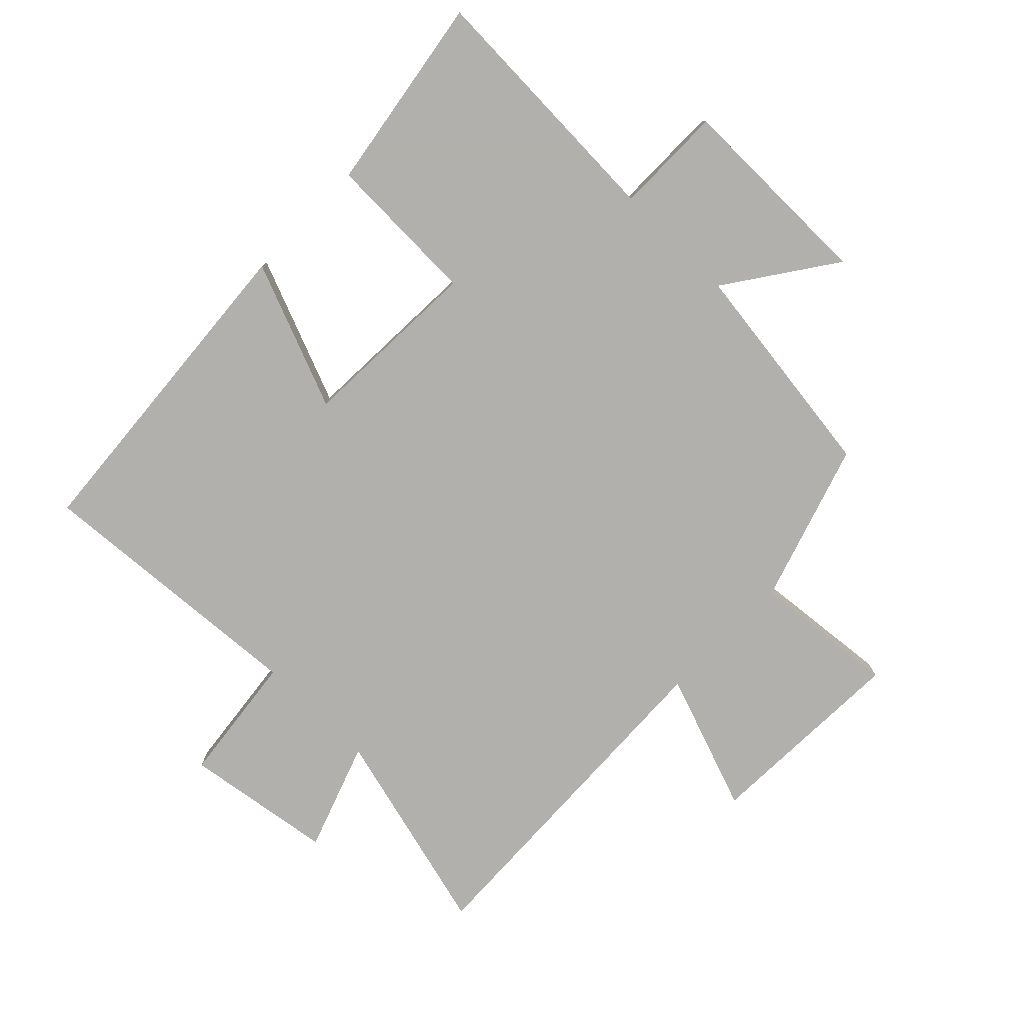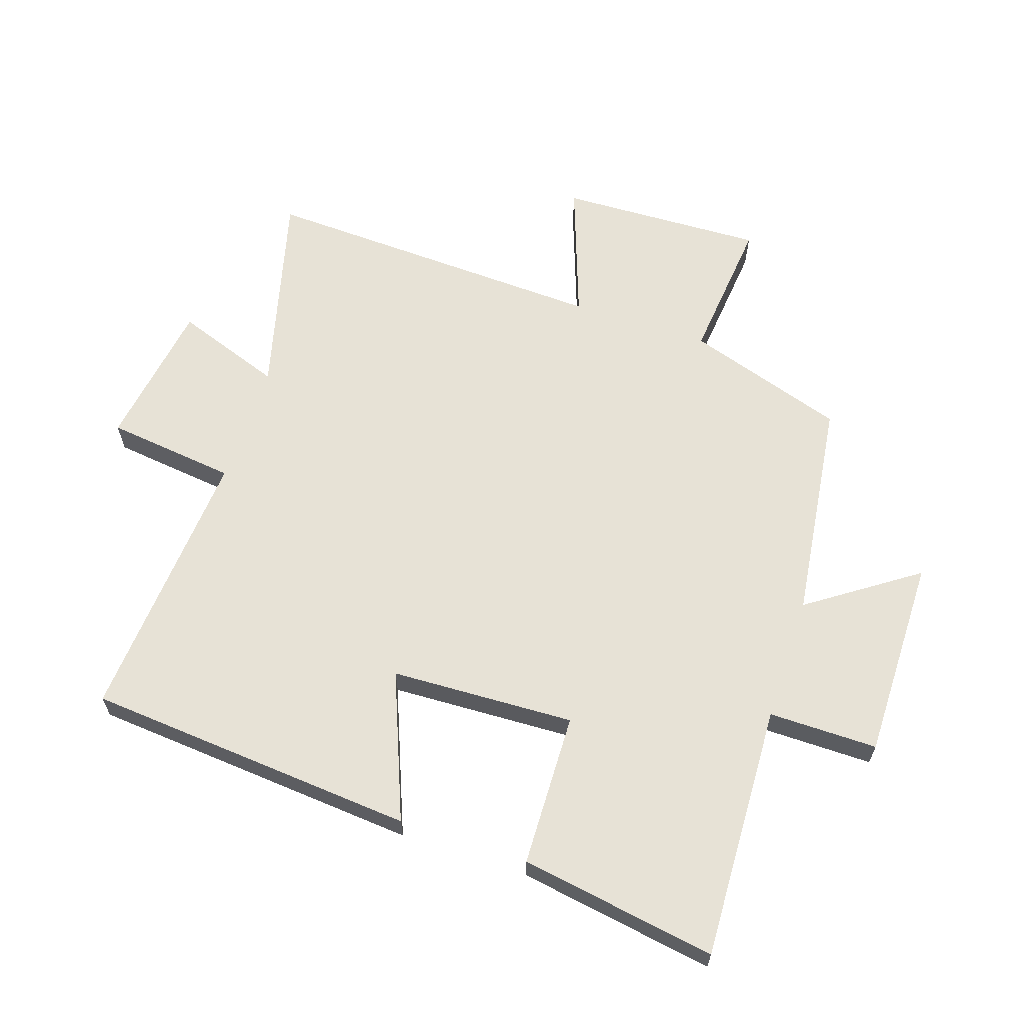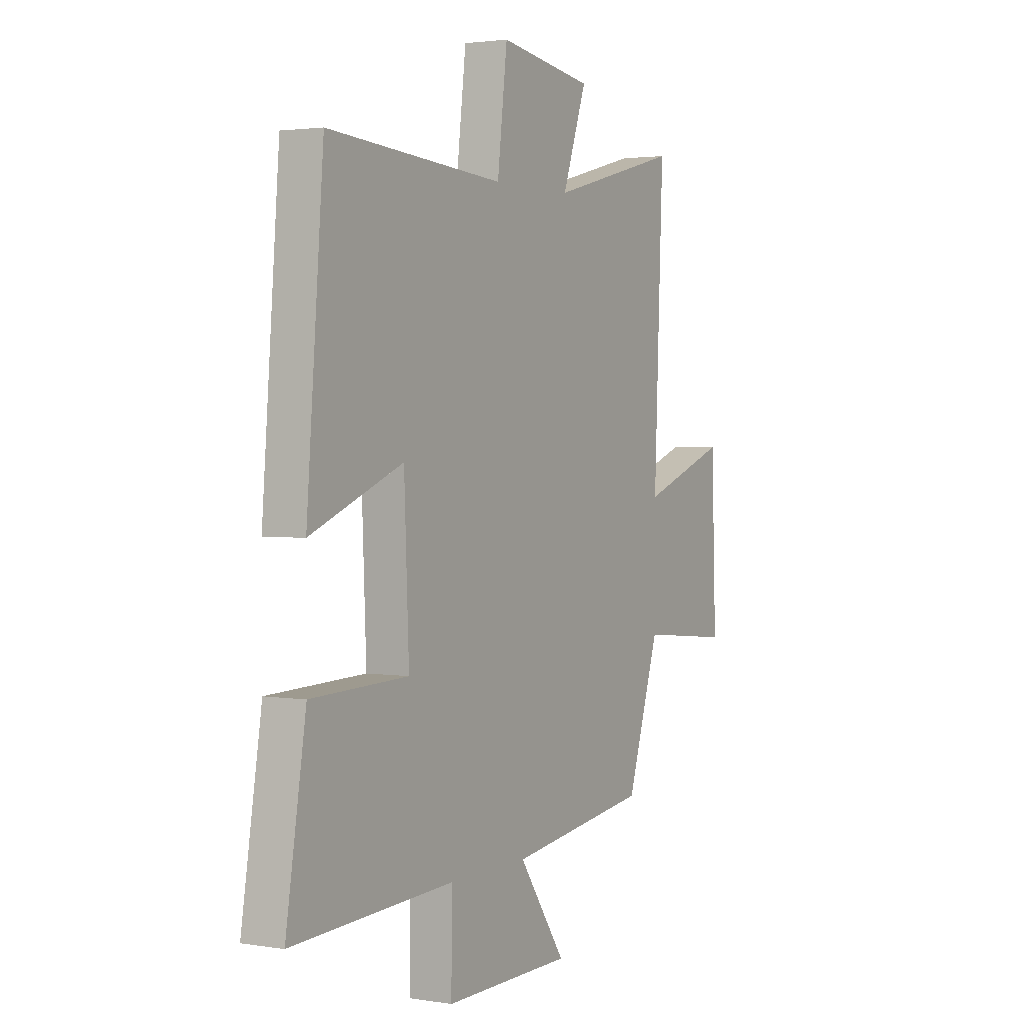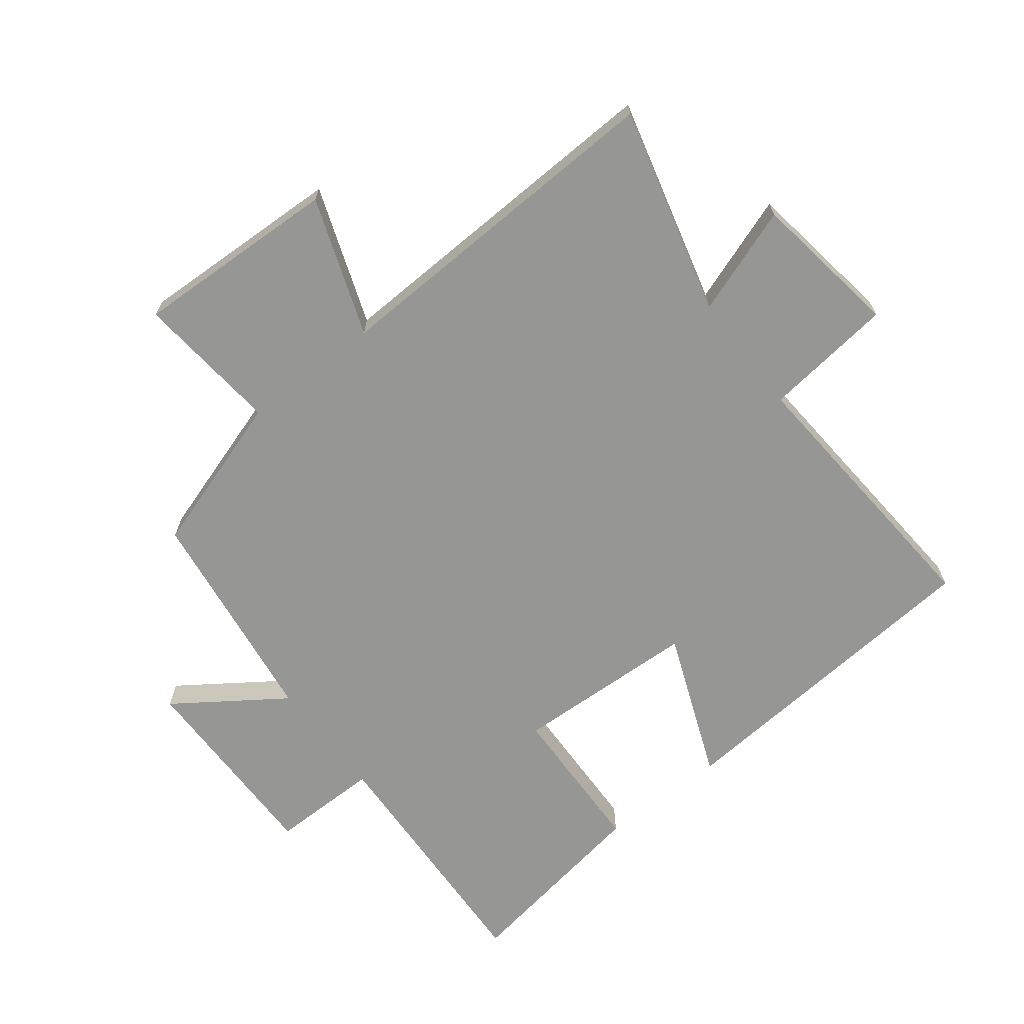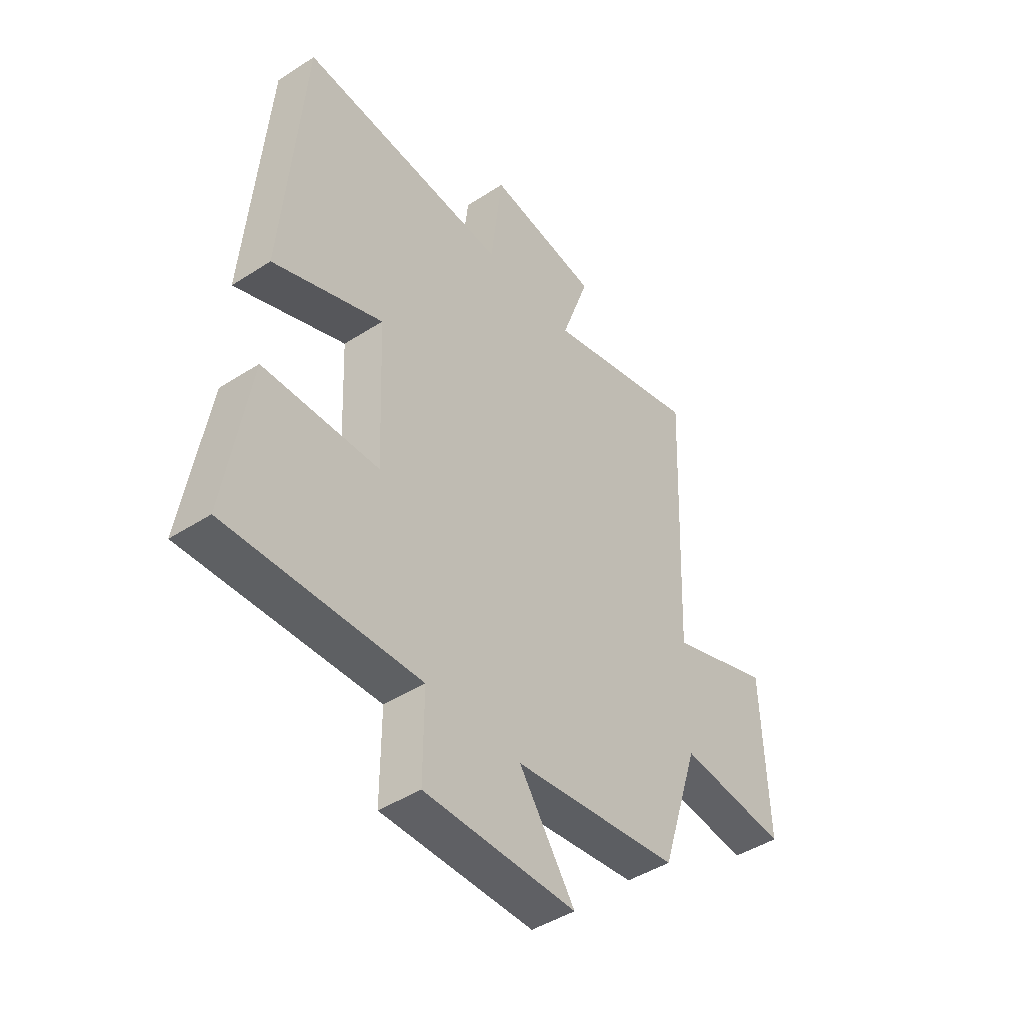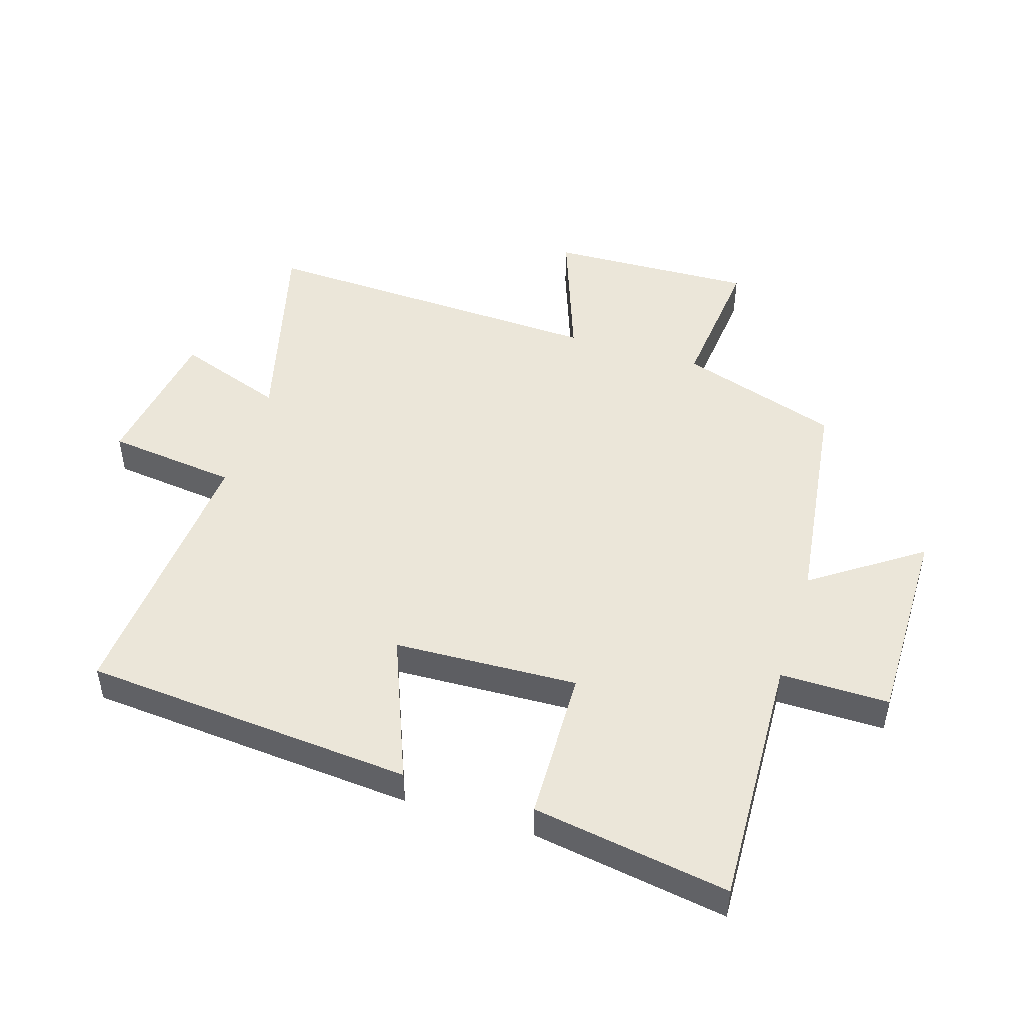
<metadata>
{"format":"obj","ext":"obj","renderer":"f3d","projection":"perspective","resolution":1024,"background":"white","views":[{"elev":-78.6,"azim":135.6,"up":"+Y"},{"elev":63.0,"azim":108.4,"up":"+Y"},{"elev":2.3,"azim":119.9,"up":"+Z"},{"elev":-67.7,"azim":-52.3,"up":"+Y"},{"elev":-44.8,"azim":126.9,"up":"+Z"},{"elev":48.2,"azim":107.4,"up":"+Y"}]}
</metadata>
<code>
v 0.457 0.07 0.533
v 0.5 0.07 0.005
v 0.266 0.07 0.098
v 0.254 0.07 -0.196
v 0.5 0.07 -0.203
v 0.551 0.07 -0.517
v 0.142 0.07 -0.5
v 0.143 0.07 -0.674
v -0.181 0.07 -0.672
v -0.062 0.07 -0.5
v -0.418 0.07 -0.453
v -0.5 0.07 -0.198
v -0.732 0.07 -0.221
v -0.72 0.07 0.107
v -0.5 0.07 0.028
v -0.523 0.07 0.586
v -0.191 0.07 0.5
v -0.252 0.07 0.672
v -0.014 0.07 0.708
v 0.011 0.07 0.5
v 0.457 0 0.533
v 0.5 0 0.005
v 0.266 0 0.098
v 0.254 0 -0.196
v 0.5 0 -0.203
v 0.551 0 -0.517
v 0.142 0 -0.5
v 0.143 0 -0.674
v -0.181 0 -0.672
v -0.062 0 -0.5
v -0.418 0 -0.453
v -0.5 0 -0.198
v -0.732 0 -0.221
v -0.72 0 0.107
v -0.5 0 0.028
v -0.523 0 0.586
v -0.191 0 0.5
v -0.252 0 0.672
v -0.014 0 0.708
v 0.011 0 0.5
f 17 18 19 20
f 15 16 17
f 15 17 20
f 12 13 14 15
f 15 20 1
f 12 15 1
f 11 12 1
f 10 11 1
f 7 8 9 10
f 4 5 6 7
f 3 4 7 10
f 1 2 3
f 1 3 10
f 40 39 38 37
f 37 36 35
f 40 37 35
f 35 34 33 32
f 21 40 35
f 21 35 32
f 21 32 31
f 21 31 30
f 30 29 28 27
f 27 26 25 24
f 30 27 24 23
f 23 22 21
f 30 23 21
f 1 21 22 2
f 2 22 23 3
f 3 23 24 4
f 4 24 25 5
f 5 25 26 6
f 6 26 27 7
f 7 27 28 8
f 8 28 29 9
f 9 29 30 10
f 10 30 31 11
f 11 31 32 12
f 12 32 33 13
f 13 33 34 14
f 14 34 35 15
f 15 35 36 16
f 16 36 37 17
f 17 37 38 18
f 18 38 39 19
f 19 39 40 20
f 20 40 21 1

</code>
